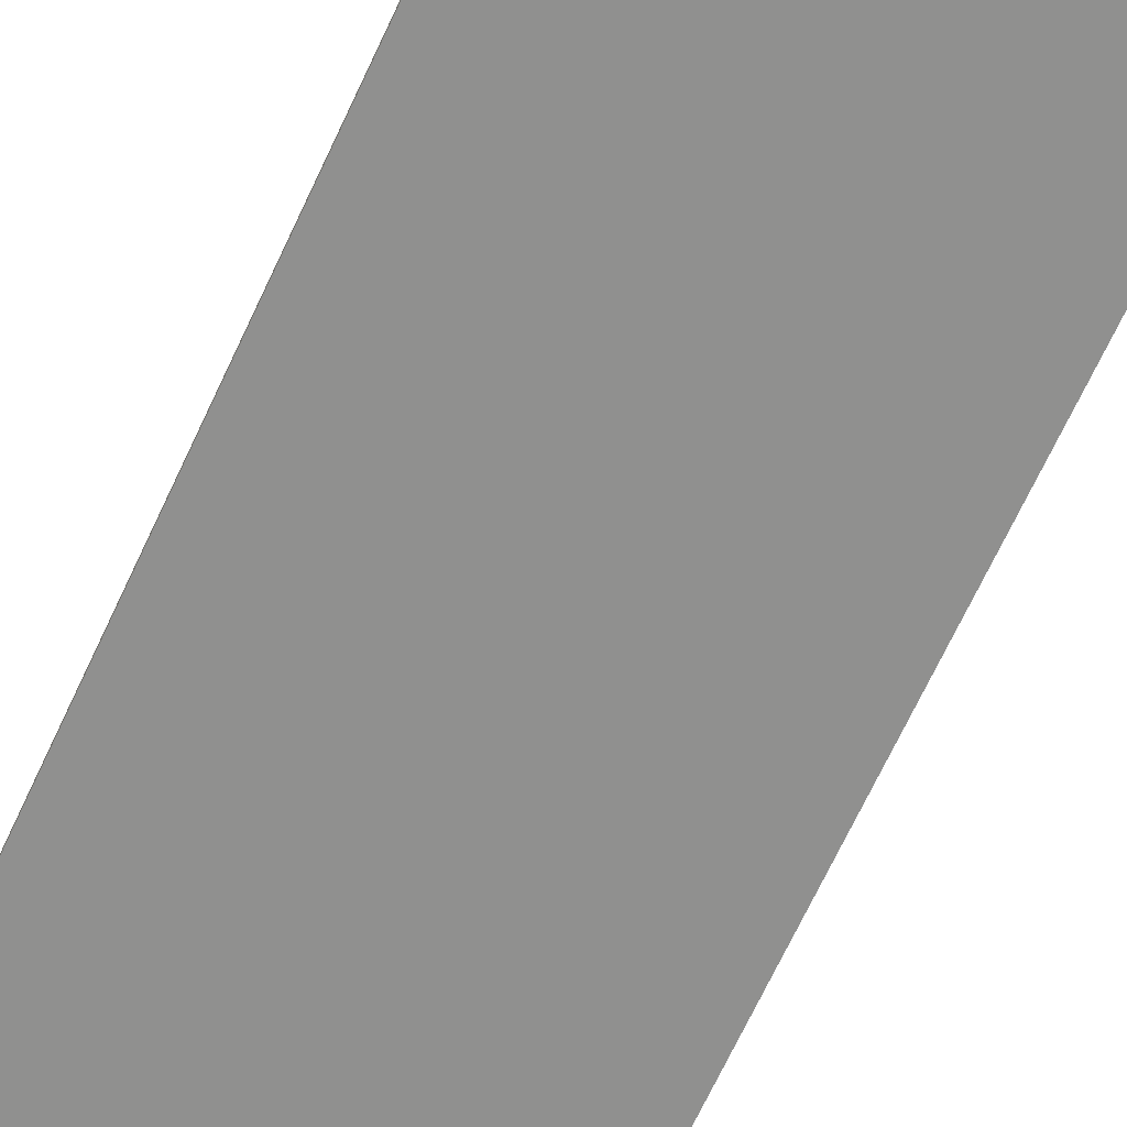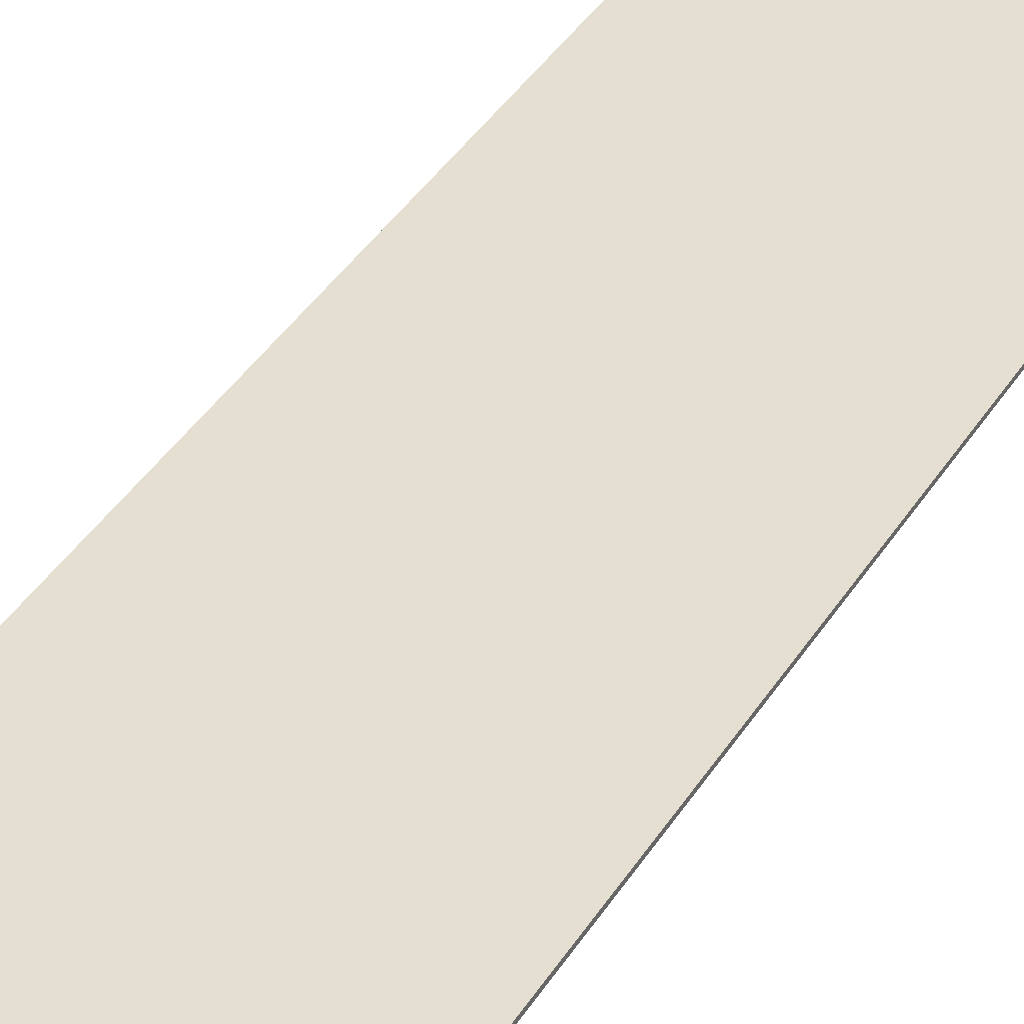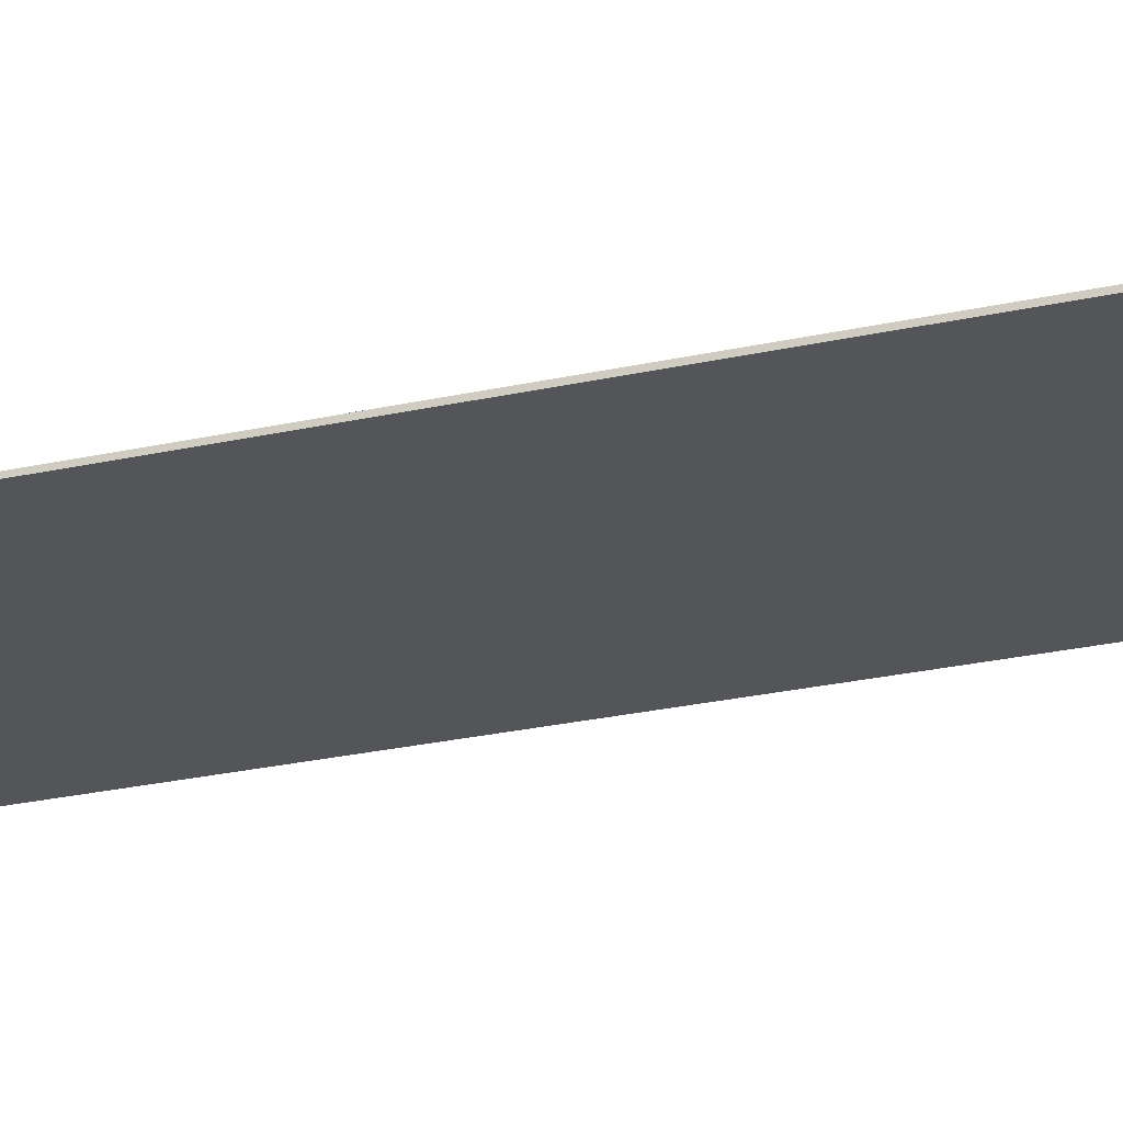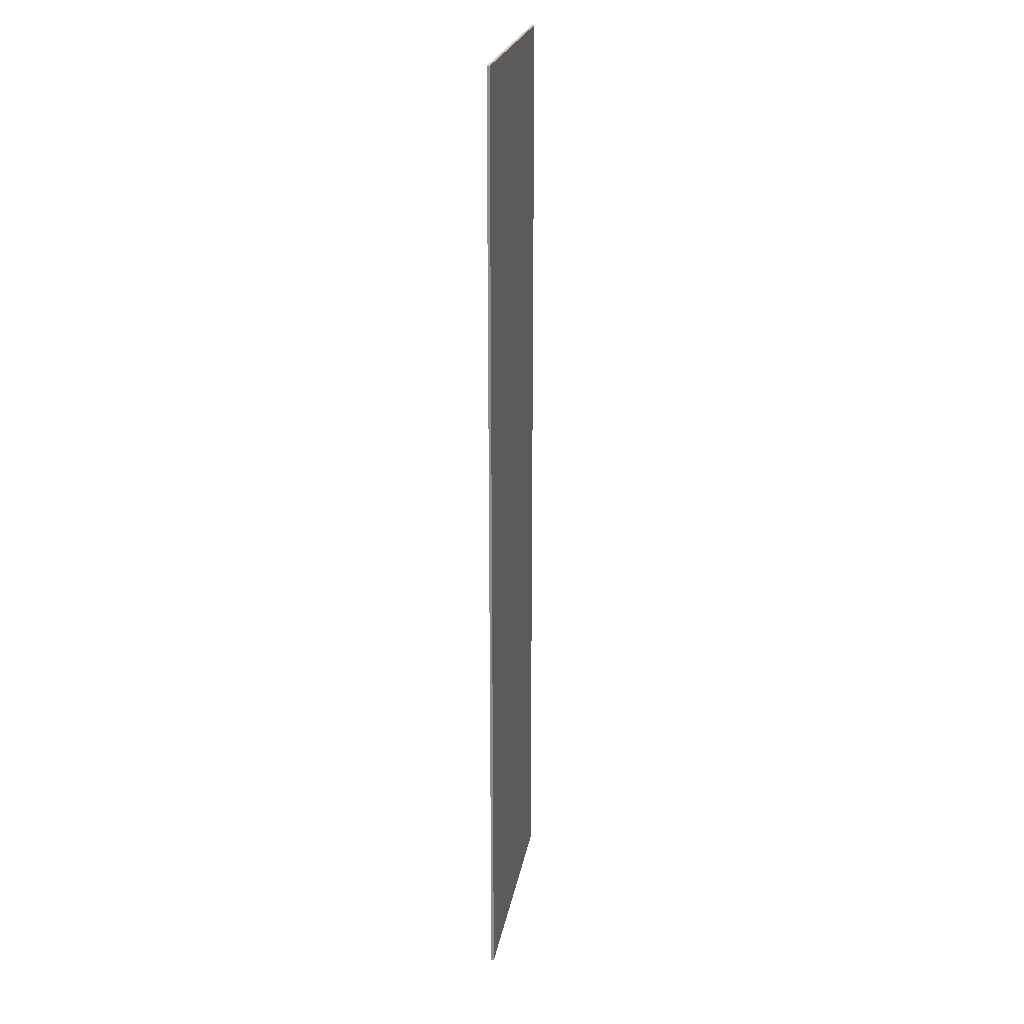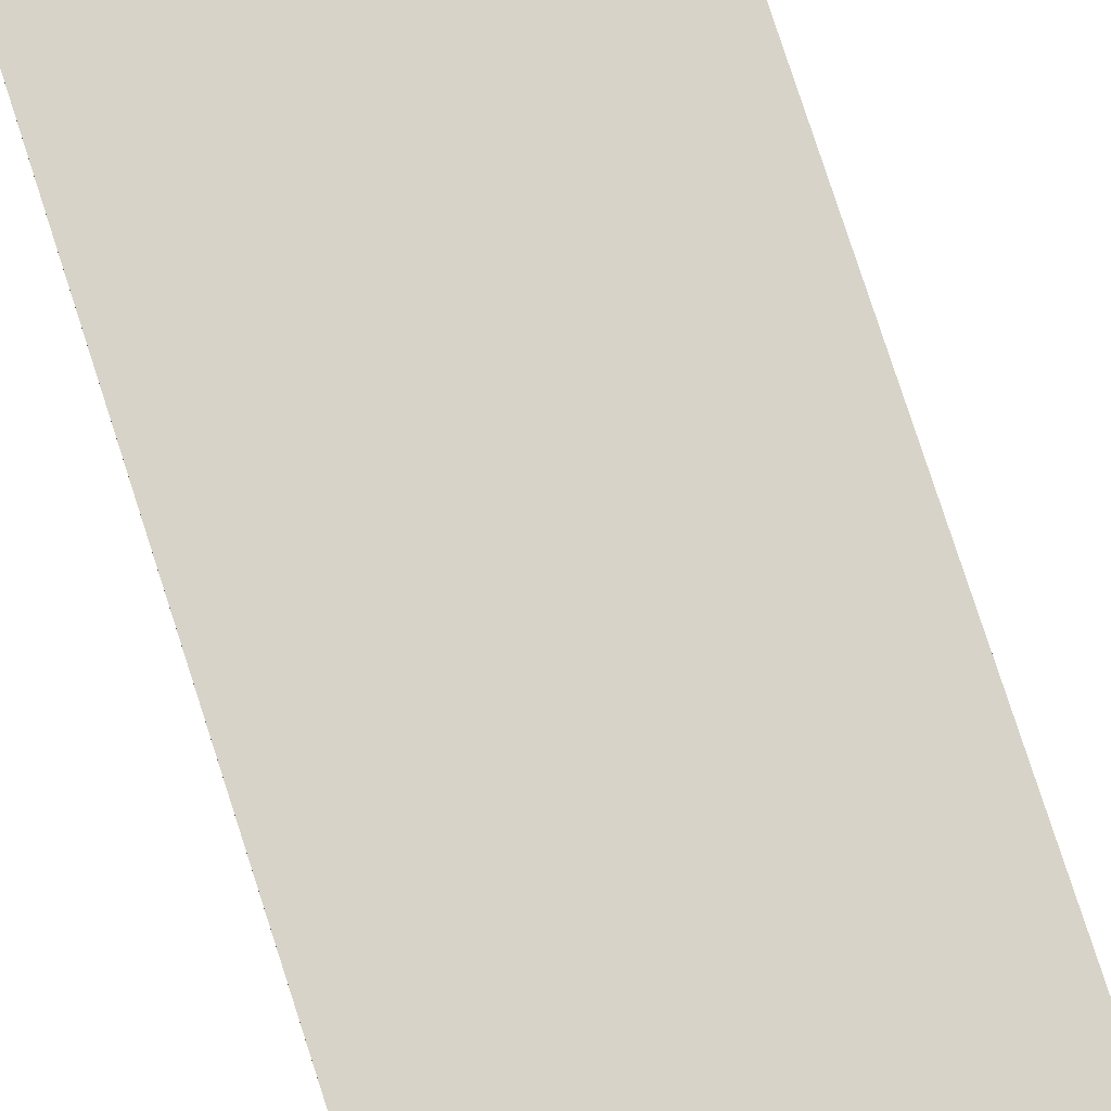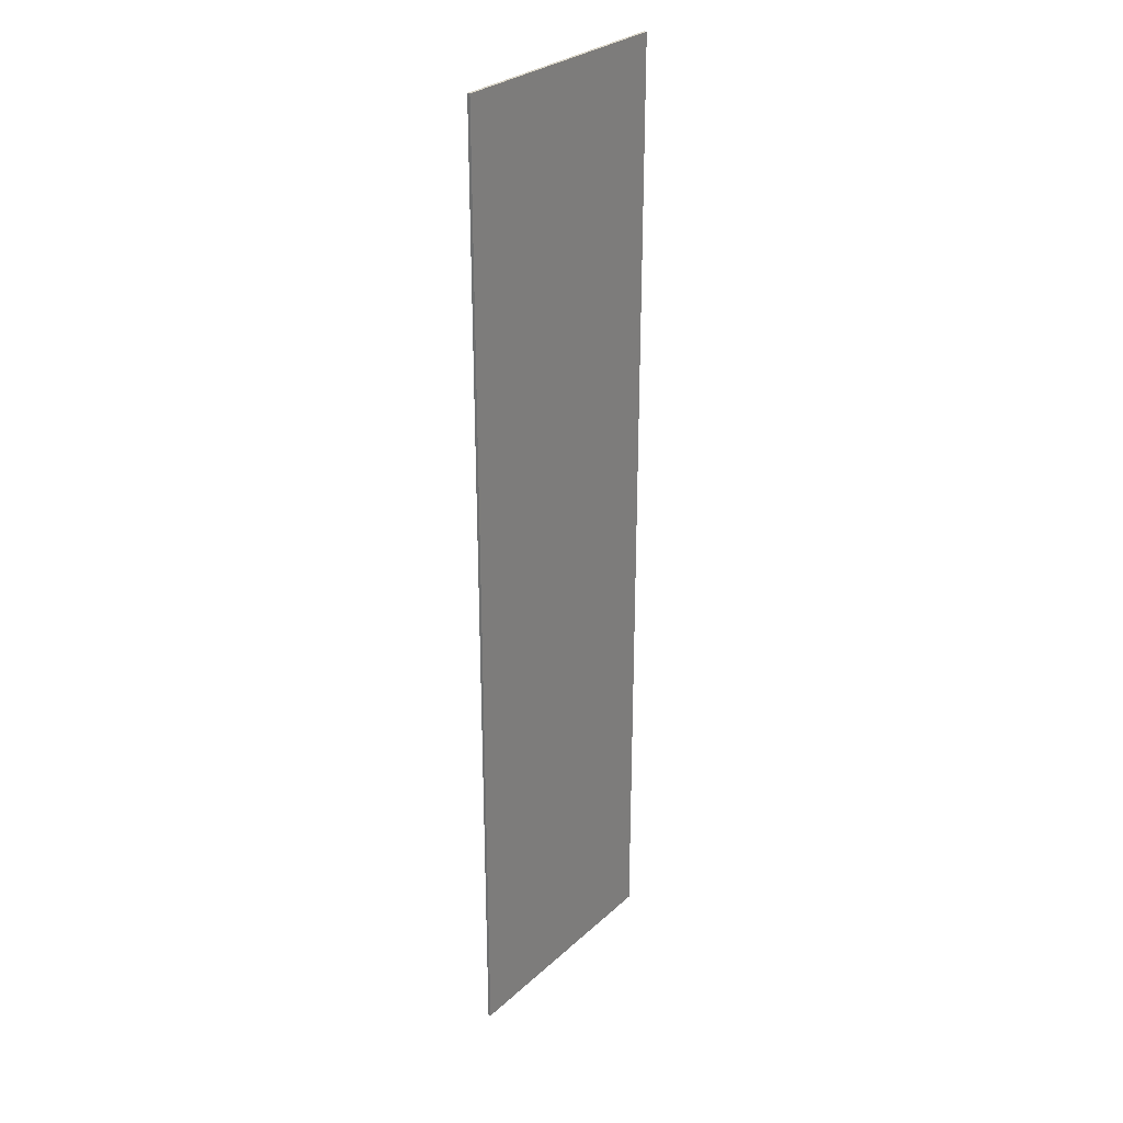
<metadata>
{"format":"obj","ext":"obj","renderer":"f3d","projection":"perspective","resolution":1024,"background":"white","views":[{"elev":-65.6,"azim":155.5,"up":"+Z"},{"elev":37.3,"azim":-152.2,"up":"+Z"},{"elev":-24.0,"azim":111.0,"up":"+Z"},{"elev":23.3,"azim":-80.0,"up":"+Y"},{"elev":77.0,"azim":162.2,"up":"+Z"},{"elev":29.1,"azim":127.4,"up":"+Y"}]}
</metadata>
<code>
o BACK1/BACK/mesh10/mesh10-geometry#mesh10-geometry
v -0.2258 0.9306 -0.2351
v -0.2258 -0.8809 -0.23
v -0.2258 0.9306 -0.23
v -0.2258 -0.8809 -0.2351
v 0.2337 0.9306 -0.23
v 0.2337 -0.8809 -0.2351
v 0.2337 -0.8809 -0.23
v 0.2337 0.9306 -0.2351
f 1 2 3
f 2 1 4
f 3 2 1
f 4 1 2
f 2 5 3
f 3 5 2
f 5 1 3
f 3 1 5
f 1 6 4
f 4 6 1
f 6 2 4
f 4 2 6
f 5 2 7
f 7 2 5
f 1 5 8
f 8 5 1
f 6 1 8
f 8 1 6
f 2 6 7
f 7 6 2
f 6 5 7
f 7 5 6
f 5 6 8
f 8 6 5

</code>
